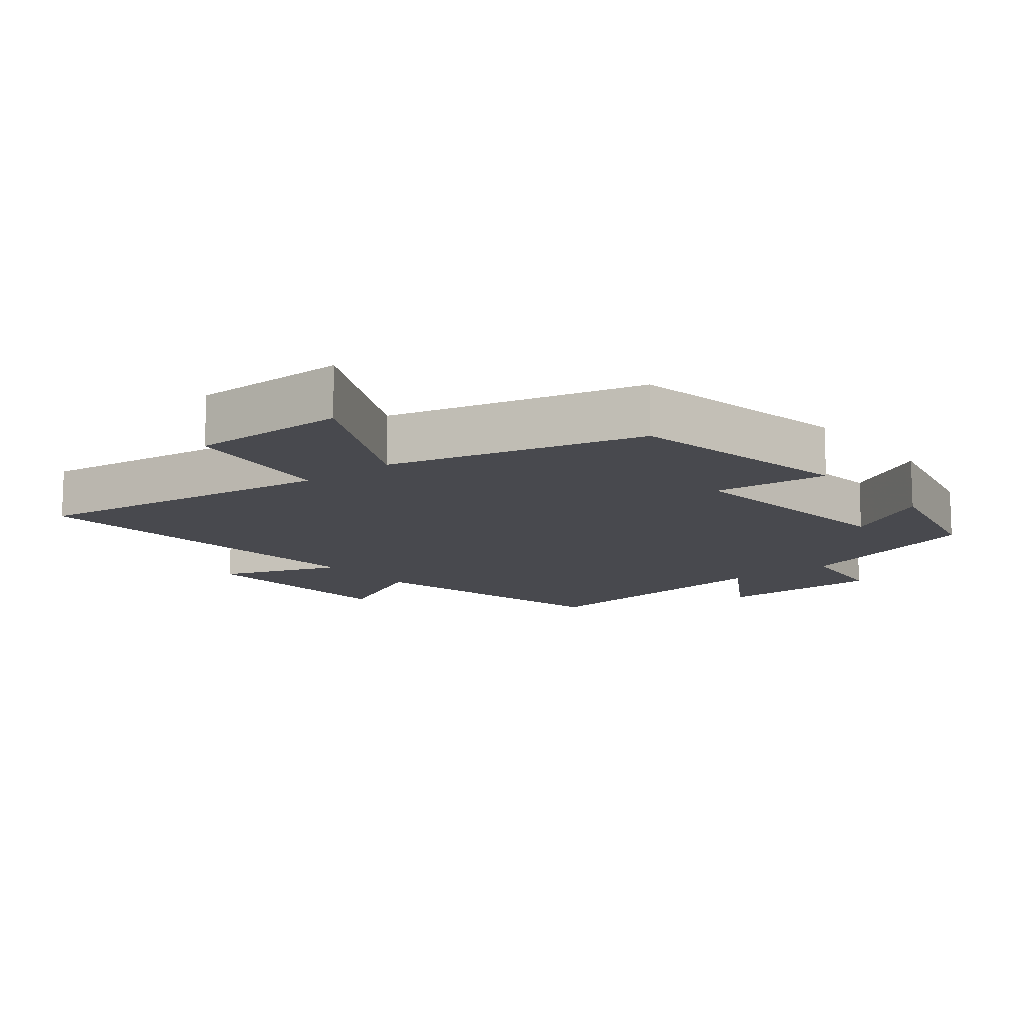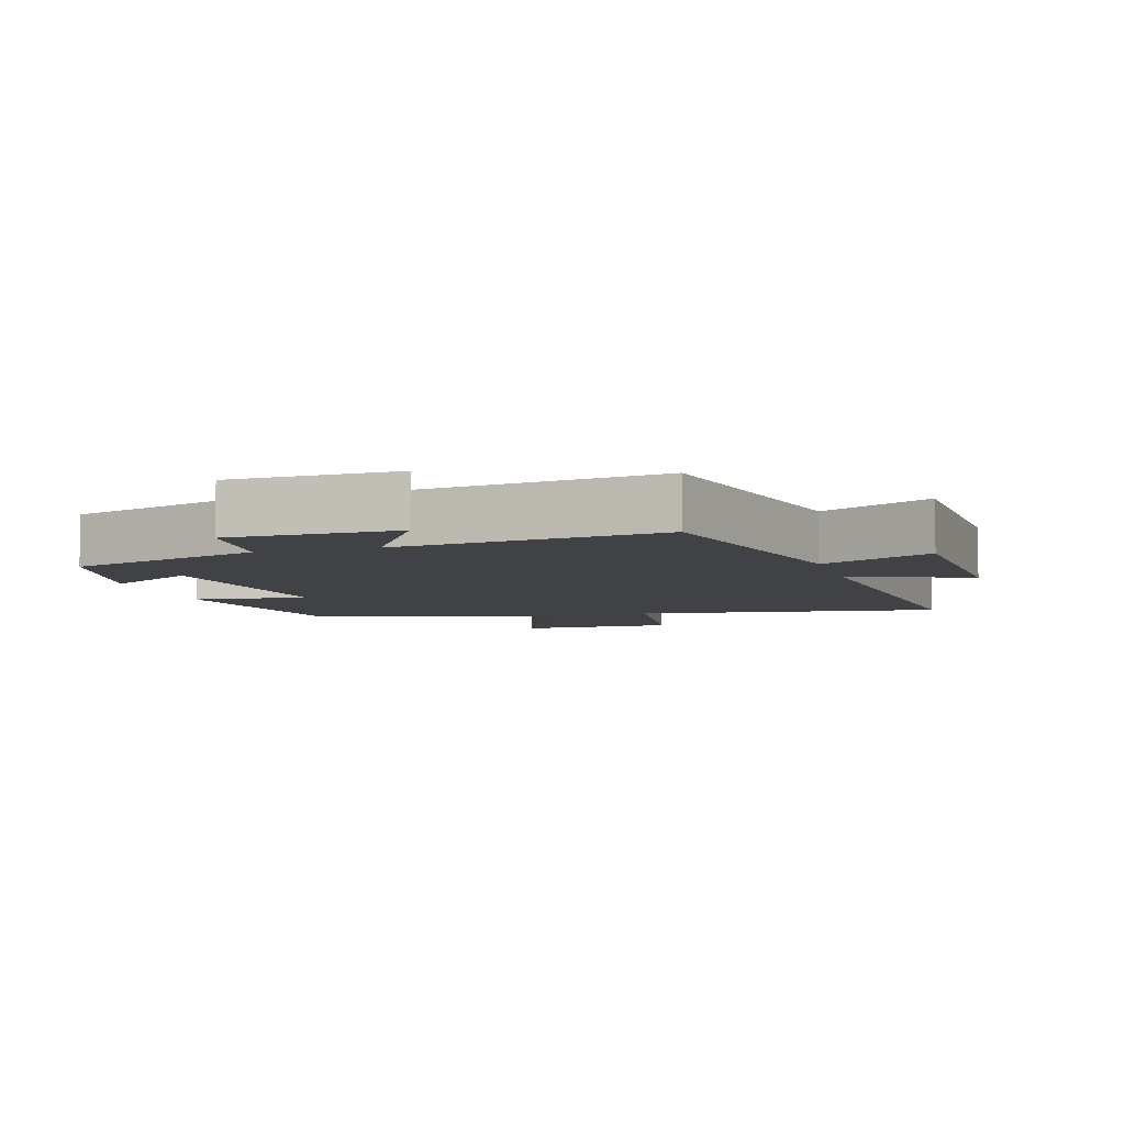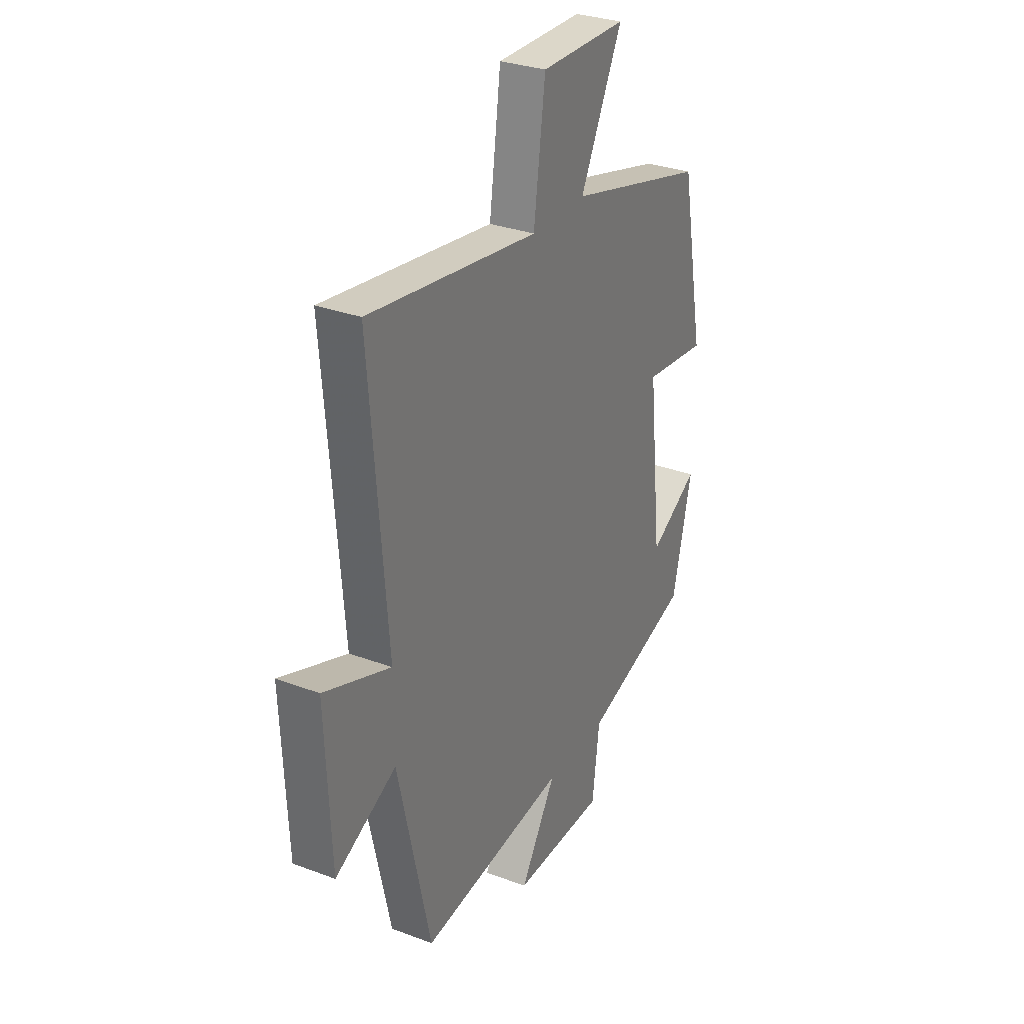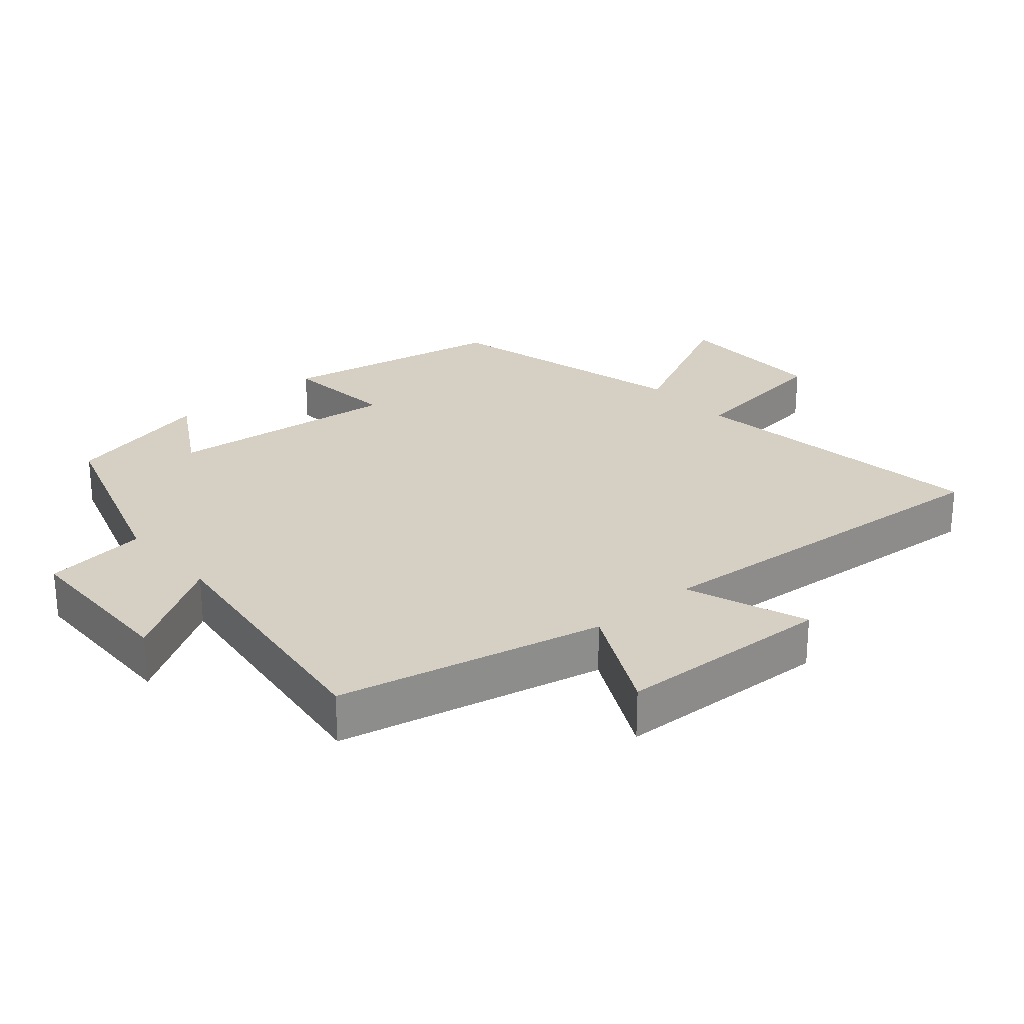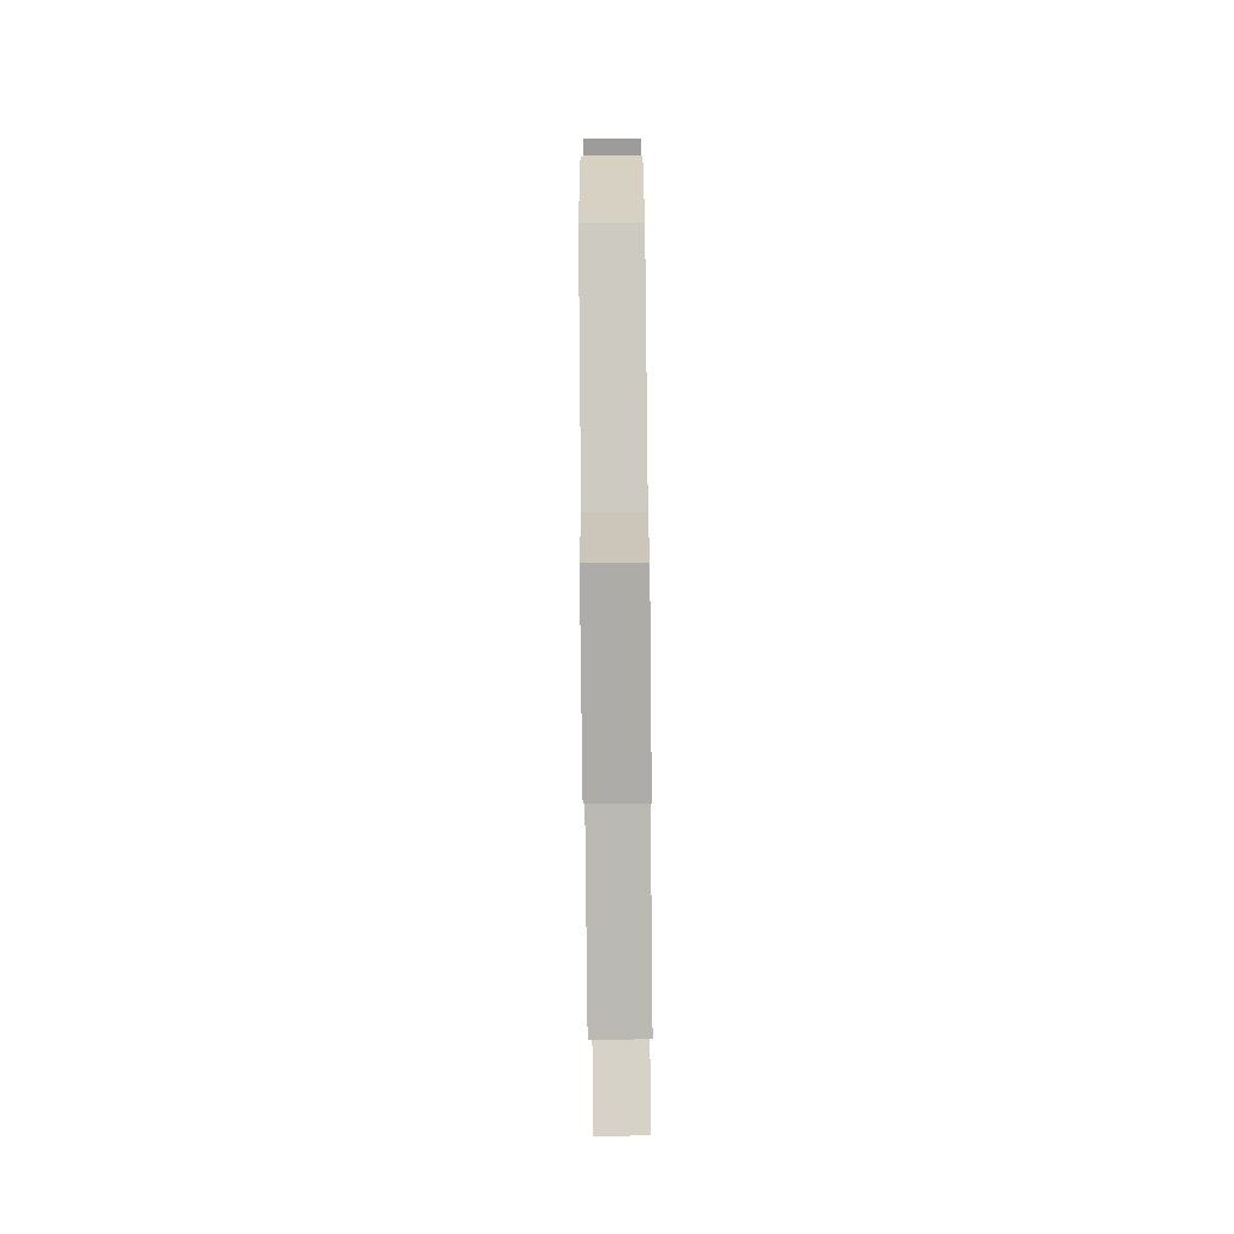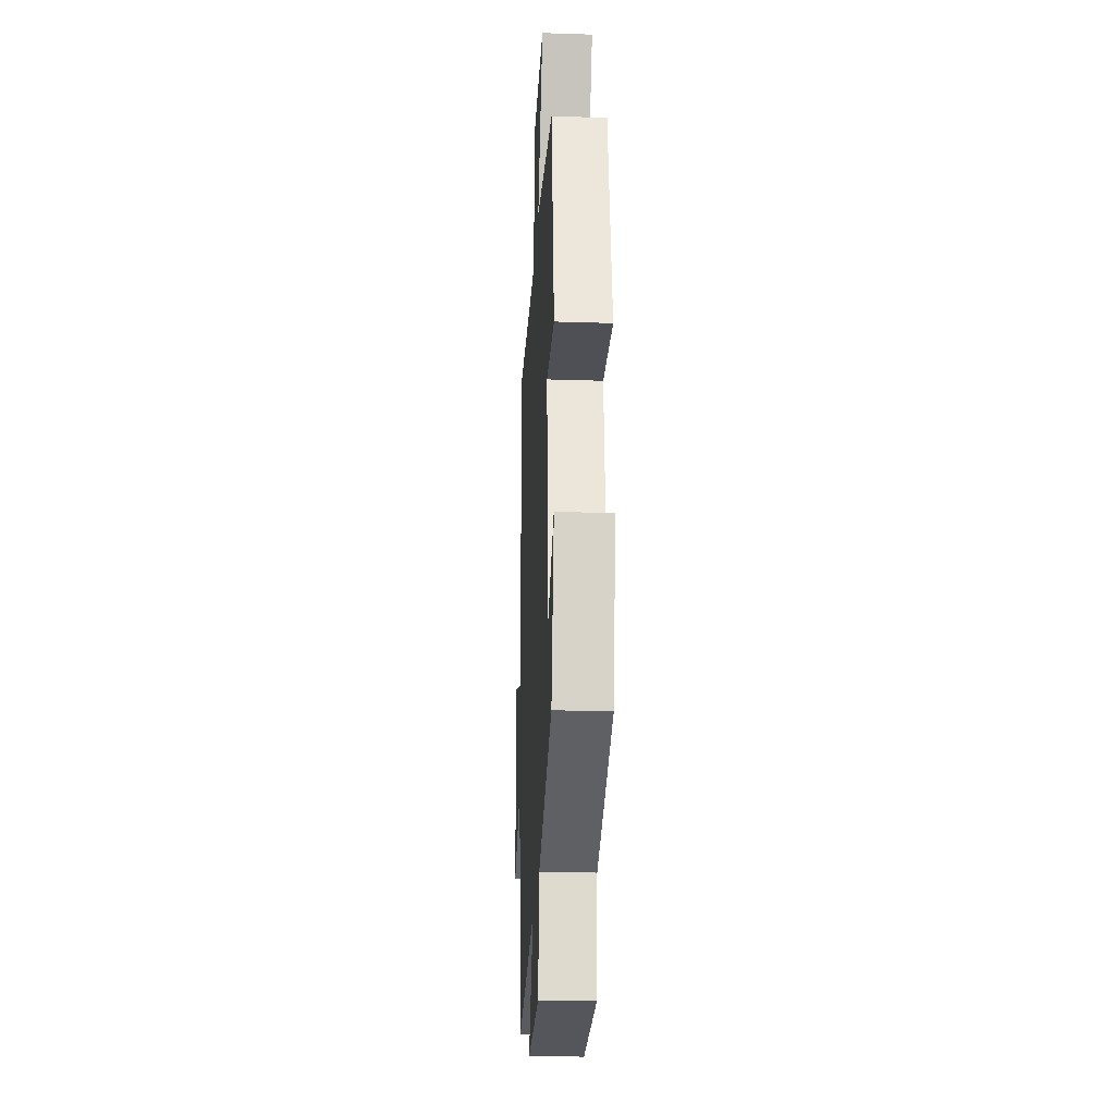
<metadata>
{"format":"obj","ext":"obj","renderer":"f3d","projection":"perspective","resolution":1024,"background":"white","views":[{"elev":-12.6,"azim":38.7,"up":"+Y"},{"elev":-6.2,"azim":-163.3,"up":"+Y"},{"elev":30.7,"azim":-61.6,"up":"+Z"},{"elev":26.0,"azim":-130.8,"up":"+Y"},{"elev":-76.0,"azim":90.6,"up":"+Z"},{"elev":-25.3,"azim":87.0,"up":"+Z"}]}
</metadata>
<code>
v -0.545 0.07 0.565
v -0.09 0.07 0.5
v -0.059 0.07 0.73
v 0.173 0.07 0.728
v 0.06 0.07 0.5
v 0.436 0.07 0.402
v 0.5 0.07 0.065
v 0.329 0.07 0.083
v 0.367 0.07 -0.263
v 0.5 0.07 -0.185
v 0.448 0.07 -0.407
v 0.157 0.07 -0.5
v 0.138 0.07 -0.653
v -0.112 0.07 -0.657
v -0.015 0.07 -0.5
v -0.412 0.07 -0.55
v -0.5 0.07 -0.157
v -0.665 0.07 -0.24
v -0.679 0.07 0.08
v -0.5 0.07 0.013
v -0.545 0 0.565
v -0.09 0 0.5
v -0.059 0 0.73
v 0.173 0 0.728
v 0.06 0 0.5
v 0.436 0 0.402
v 0.5 0 0.065
v 0.329 0 0.083
v 0.367 0 -0.263
v 0.5 0 -0.185
v 0.448 0 -0.407
v 0.157 0 -0.5
v 0.138 0 -0.653
v -0.112 0 -0.657
v -0.015 0 -0.5
v -0.412 0 -0.55
v -0.5 0 -0.157
v -0.665 0 -0.24
v -0.679 0 0.08
v -0.5 0 0.013
f 17 18 19 20
f 15 16 17 20
f 15 20 1 2
f 12 13 14 15
f 11 12 15
f 10 11 15
f 9 10 15
f 8 9 15 2
f 7 8 2
f 6 7 2
f 5 6 2
f 2 3 4 5
f 40 39 38 37
f 40 37 36 35
f 22 21 40 35
f 35 34 33 32
f 35 32 31
f 35 31 30
f 35 30 29
f 22 35 29 28
f 22 28 27
f 22 27 26
f 22 26 25
f 25 24 23 22
f 1 21 22 2
f 2 22 23 3
f 3 23 24 4
f 4 24 25 5
f 5 25 26 6
f 6 26 27 7
f 7 27 28 8
f 8 28 29 9
f 9 29 30 10
f 10 30 31 11
f 11 31 32 12
f 12 32 33 13
f 13 33 34 14
f 14 34 35 15
f 15 35 36 16
f 16 36 37 17
f 17 37 38 18
f 18 38 39 19
f 19 39 40 20
f 20 40 21 1

</code>
